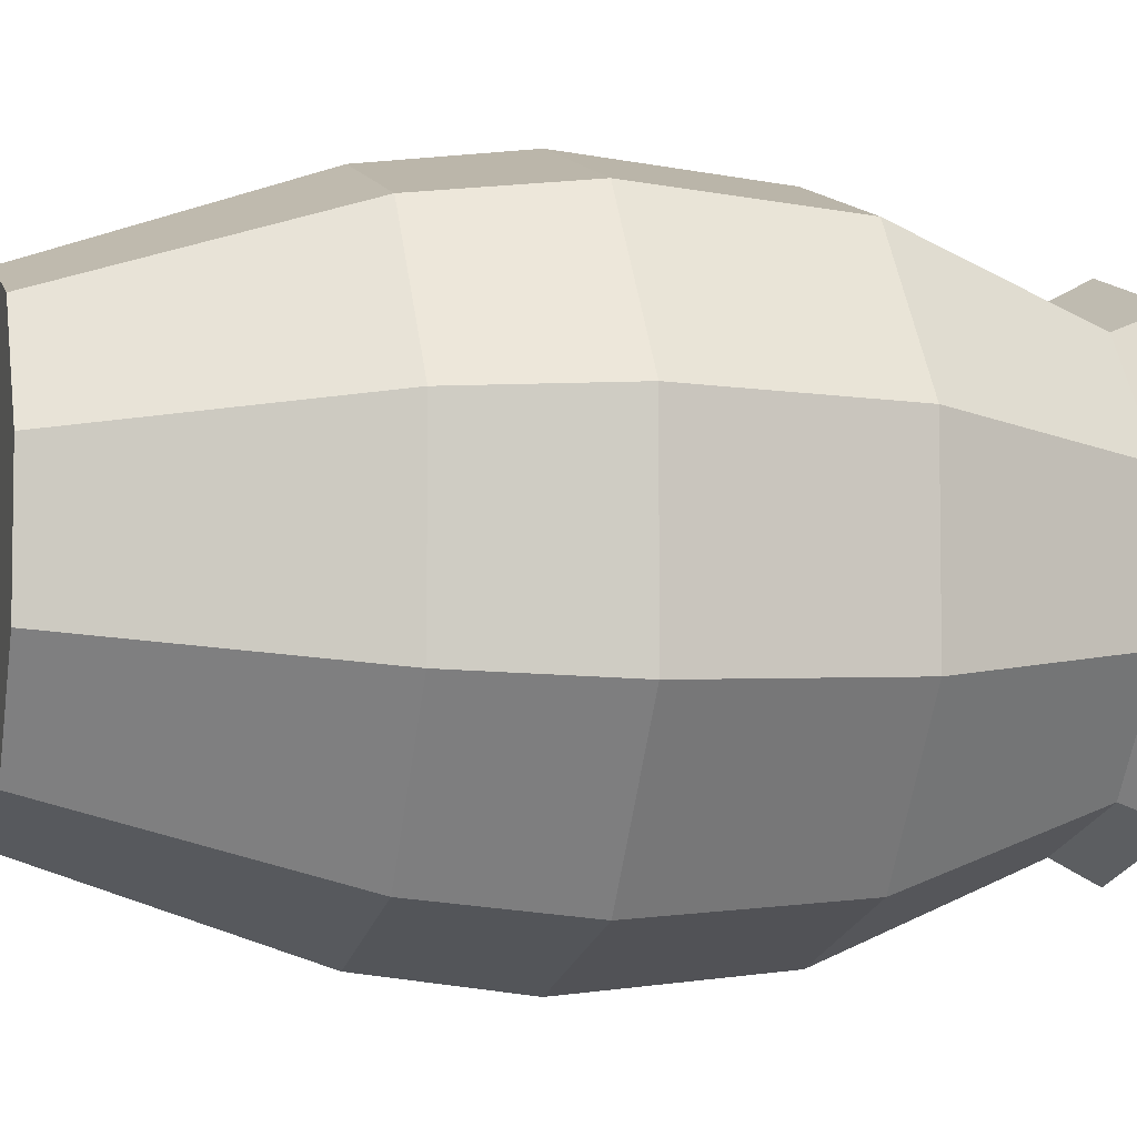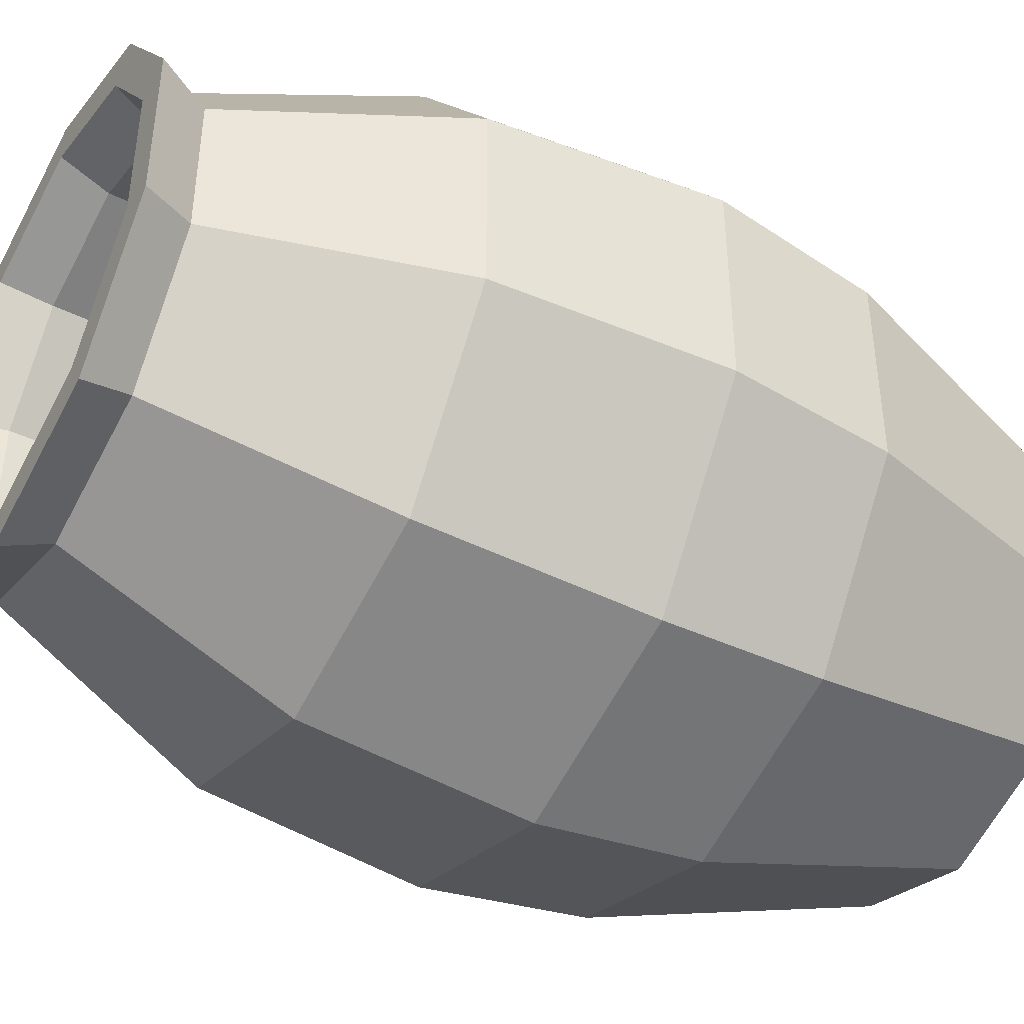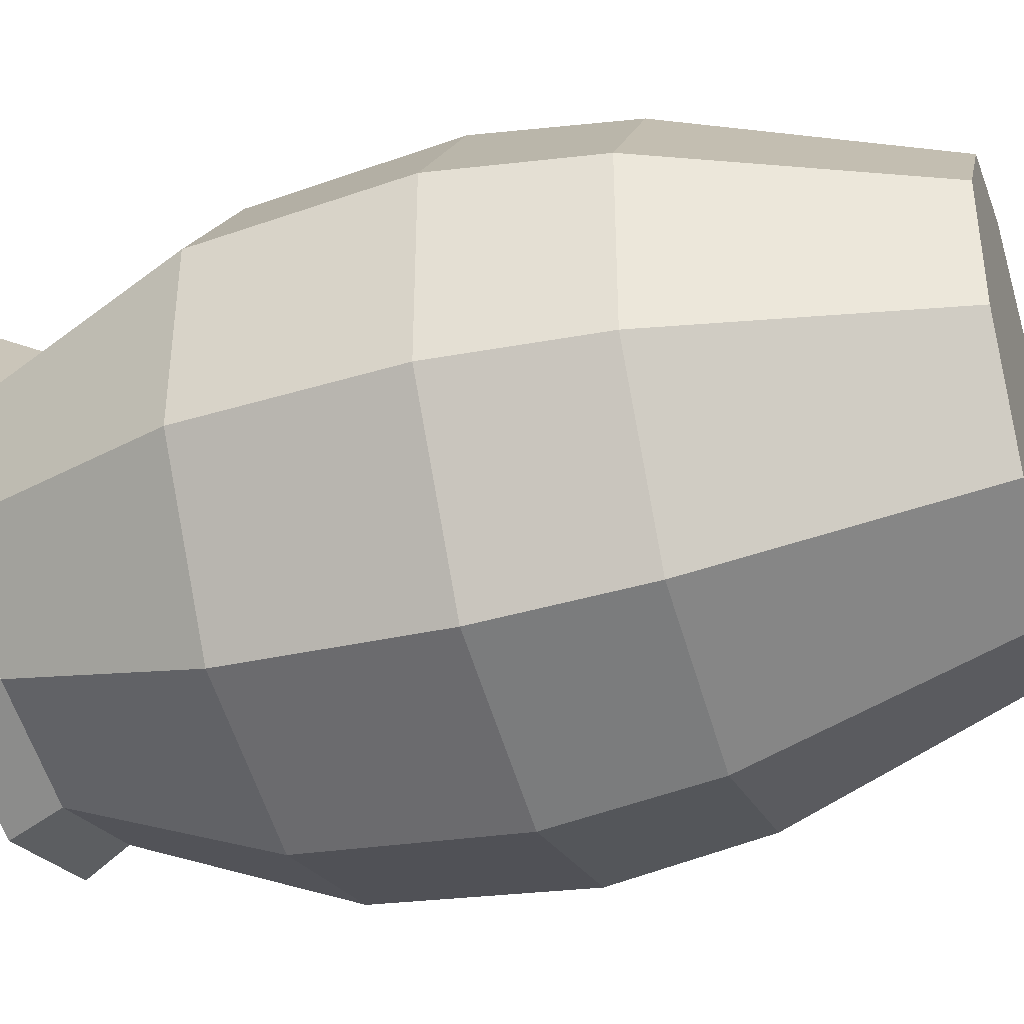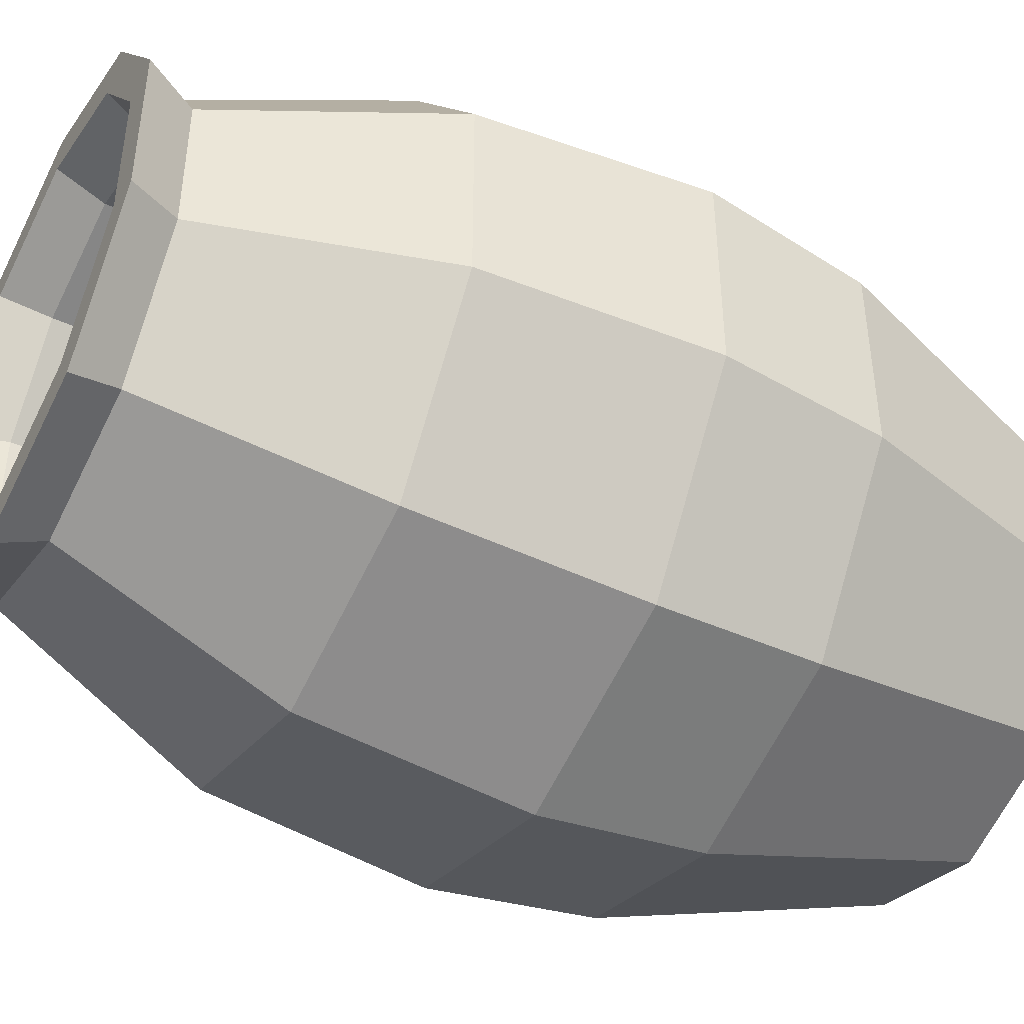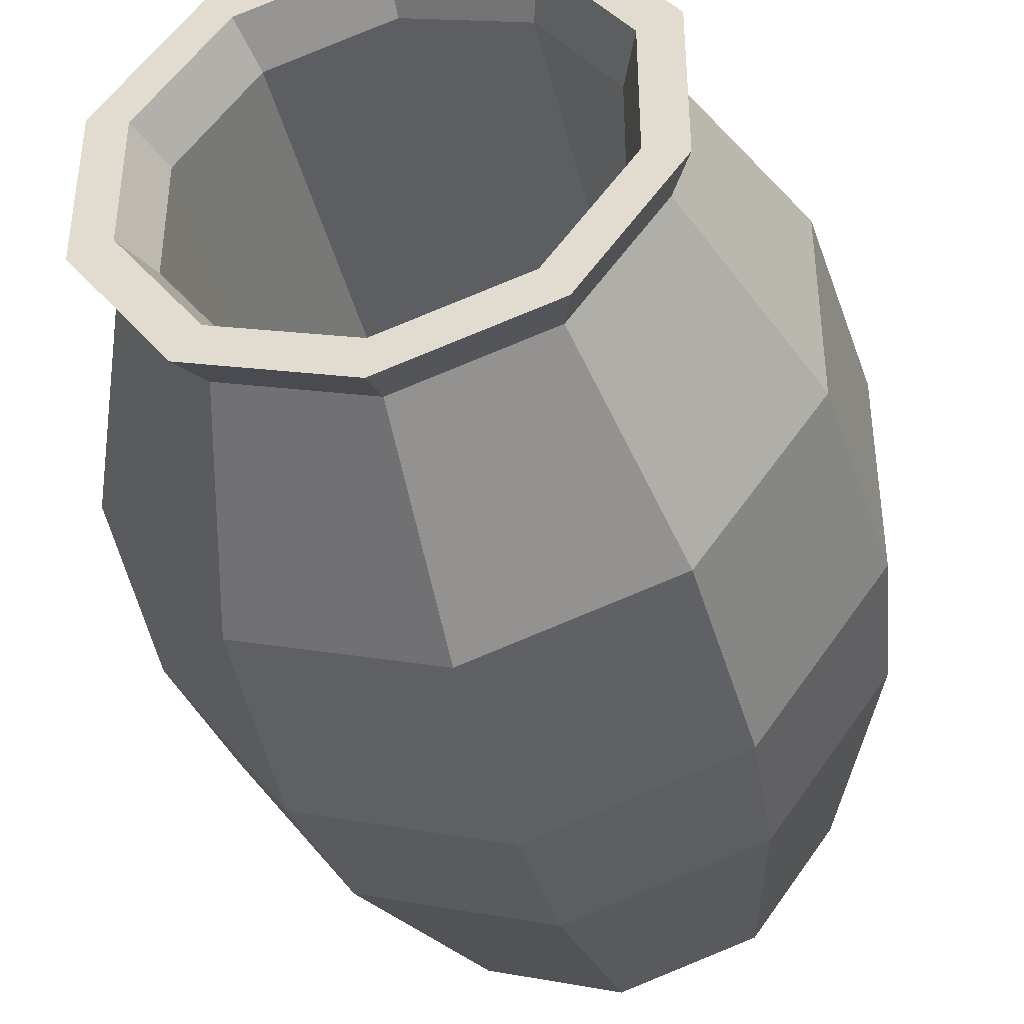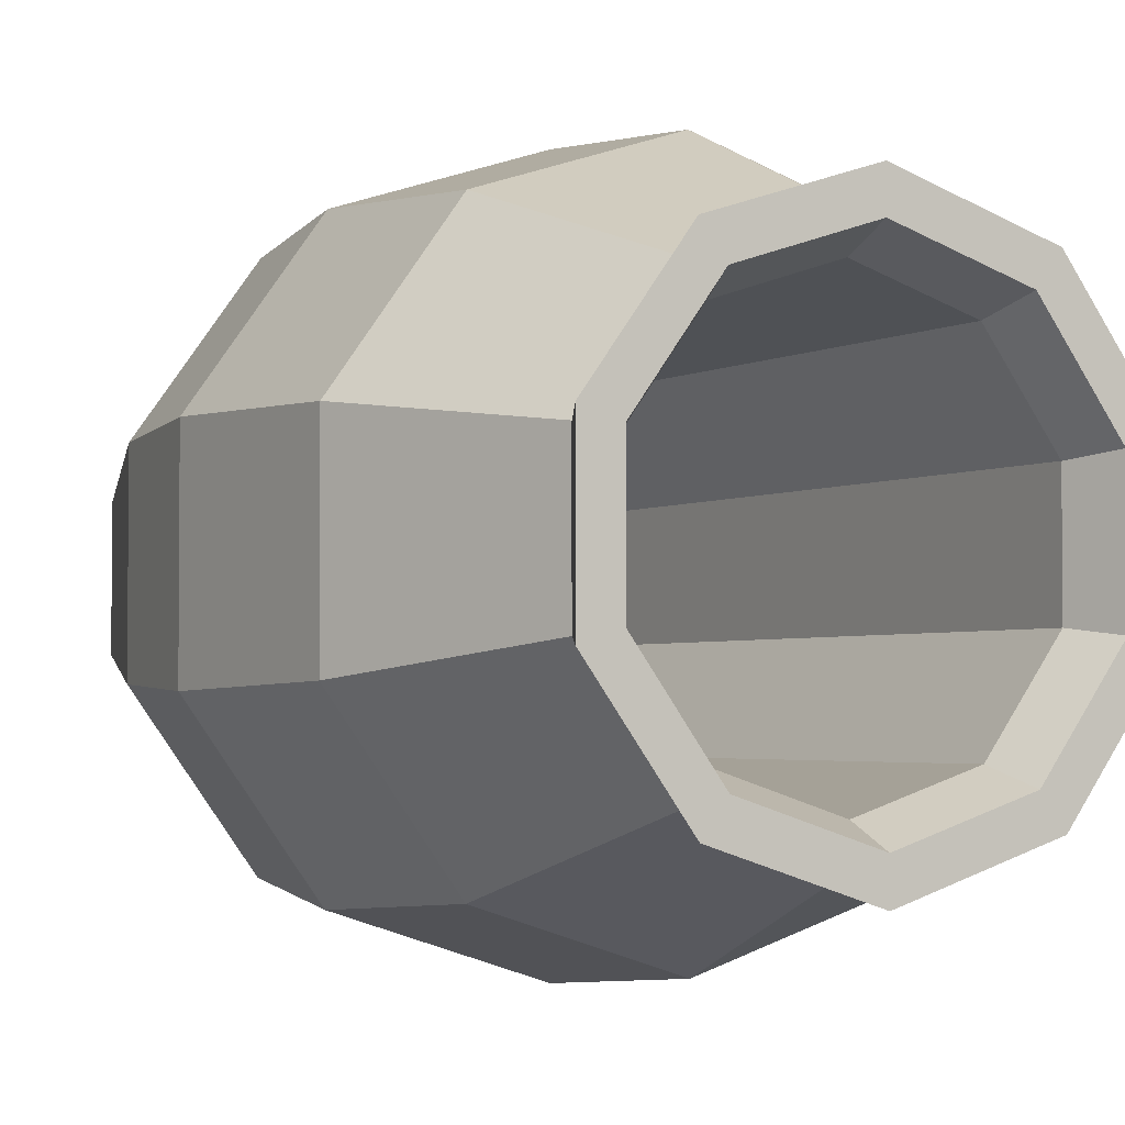
<metadata>
{"format":"obj","ext":"obj","renderer":"f3d","projection":"perspective","resolution":1024,"background":"white","views":[{"elev":-4.9,"azim":75.0,"up":"+Z"},{"elev":-44.0,"azim":-119.7,"up":"+Z"},{"elev":-39.2,"azim":-72.4,"up":"+Z"},{"elev":-45.8,"azim":-118.0,"up":"+Z"},{"elev":-40.5,"azim":-166.8,"up":"+Z"},{"elev":-2.8,"azim":151.1,"up":"+Z"}]}
</metadata>
<code>
o Cylinder
v 0 -0.1238 -0.7013
v -0 2.607 -0.6141
v 0.4122 -0.1238 -0.5673
v 0.3609 2.607 -0.4968
v 0.667 -0.1238 -0.2167
v 0.584 2.607 -0.1898
v 0.667 -0.1238 0.2167
v 0.584 2.607 0.1898
v 0.4122 -0.1238 0.5673
v 0.3609 2.607 0.4968
v -0 -0.1238 0.7013
v -0 2.607 0.6141
v -0.4122 -0.1238 0.5673
v -0.3609 2.607 0.4968
v -0.667 -0.1238 0.2167
v -0.584 2.607 0.1898
v -0.667 -0.1238 -0.2167
v -0.584 2.607 -0.1898
v -0.4122 -0.1238 -0.5673
v -0.3609 2.607 -0.4968
v -0 1.936 -1.007
v 0.5919 1.936 -0.8147
v 0.9577 1.936 -0.3112
v 0.9577 1.936 0.3112
v 0.5919 1.936 0.8147
v -0 1.936 1.007
v -0.5919 1.936 0.8147
v -0.9577 1.936 0.3112
v -0.9577 1.936 -0.3112
v -0.5919 1.936 -0.8147
v 0.5878 0.7435 -0.809
v 0.9511 0.7435 -0.309
v 0.9511 0.7435 0.309
v 0.5878 0.7435 0.809
v -0 0.7435 1
v -0.5878 0.7435 0.809
v -0.9511 0.7435 0.309
v -0.9511 0.7435 -0.309
v -0.5878 0.7435 -0.809
v 0 0.7435 -1
v -0 1.251 -1.068
v 0.6279 1.251 -0.8643
v 1.016 1.251 -0.3301
v 1.016 1.251 0.3301
v 0.6279 1.251 0.8643
v -0 1.251 1.068
v -0.6279 1.251 0.8643
v -1.016 1.251 0.3301
v -1.016 1.251 -0.3301
v -0.6279 1.251 -0.8643
v 0.4264 2.607 -0.587
v 0 2.607 -0.7255
v 0.69 2.607 -0.2242
v 0.69 2.607 0.2242
v 0.4264 2.607 0.587
v -0 2.607 0.7255
v -0.4264 2.607 0.587
v -0.69 2.607 0.2242
v -0.69 2.607 -0.2242
v -0.4264 2.607 -0.587
v 0.3609 0.207 -0.4968
v -0 0.207 -0.6141
v 0.584 0.207 -0.1898
v 0.584 0.207 0.1898
v 0.3609 0.207 0.4968
v -0 0.207 0.6141
v -0.3609 0.207 0.4968
v -0.584 0.207 0.1898
v -0.584 0.207 -0.1898
v -0.3609 0.207 -0.4968
v 0.4728 2.759 -0.6507
v 0 2.759 -0.8043
v 0.765 2.759 -0.2486
v 0.765 2.759 0.2486
v 0.4728 2.759 0.6507
v -0 2.759 0.8043
v -0.4728 2.759 0.6507
v -0.765 2.759 0.2486
v -0.765 2.759 -0.2486
v -0.4728 2.759 -0.6507
v 0.4002 2.759 -0.5508
v -0 2.759 -0.6808
v 0.6475 2.759 -0.2104
v 0.6475 2.759 0.2104
v 0.4002 2.759 0.5508
v -0 2.759 0.6808
v -0.4002 2.759 0.5508
v -0.6475 2.759 0.2104
v -0.6475 2.759 -0.2104
v -0.4002 2.759 -0.5508
f 21 52 51 22
f 22 51 53 23
f 23 53 54 24
f 24 54 55 25
f 25 55 56 26
f 26 56 57 27
f 27 57 58 28
f 28 58 59 29
f 12 10 65 66
f 29 59 60 30
f 30 60 52 21
f 1 3 5 7 9 11 13 15 17 19
f 50 30 21 41
f 49 29 30 50
f 48 28 29 49
f 47 27 28 48
f 46 26 27 47
f 45 25 26 46
f 44 24 25 45
f 43 23 24 44
f 42 22 23 43
f 41 21 22 42
f 1 40 31 3
f 3 31 32 5
f 5 32 33 7
f 7 33 34 9
f 9 34 35 11
f 11 35 36 13
f 13 36 37 15
f 15 37 38 17
f 17 38 39 19
f 19 39 40 1
f 40 41 42 31
f 31 42 43 32
f 32 43 44 33
f 33 44 45 34
f 34 45 46 35
f 35 46 47 36
f 36 47 48 37
f 37 48 49 38
f 38 49 50 39
f 39 50 41 40
f 6 8 84 83
f 20 2 82 90
f 4 6 83 81
f 57 56 76 77
f 18 20 90 89
f 2 4 81 82
f 51 52 72 71
f 59 58 78 79
f 16 18 89 88
f 54 53 73 74
f 61 62 70 69 68 67 66 65 64 63
f 6 4 61 63
f 20 18 69 70
f 14 12 66 67
f 8 6 63 64
f 2 20 70 62
f 16 14 67 68
f 10 8 64 65
f 4 2 62 61
f 18 16 68 69
f 82 81 71 72
f 81 83 73 71
f 83 84 74 73
f 84 85 75 74
f 85 86 76 75
f 86 87 77 76
f 87 88 78 77
f 88 89 79 78
f 89 90 80 79
f 90 82 72 80
f 55 54 74 75
f 60 59 79 80
f 8 10 85 84
f 53 51 71 73
f 10 12 86 85
f 58 57 77 78
f 12 14 87 86
f 56 55 75 76
f 52 60 80 72
f 14 16 88 87

</code>
